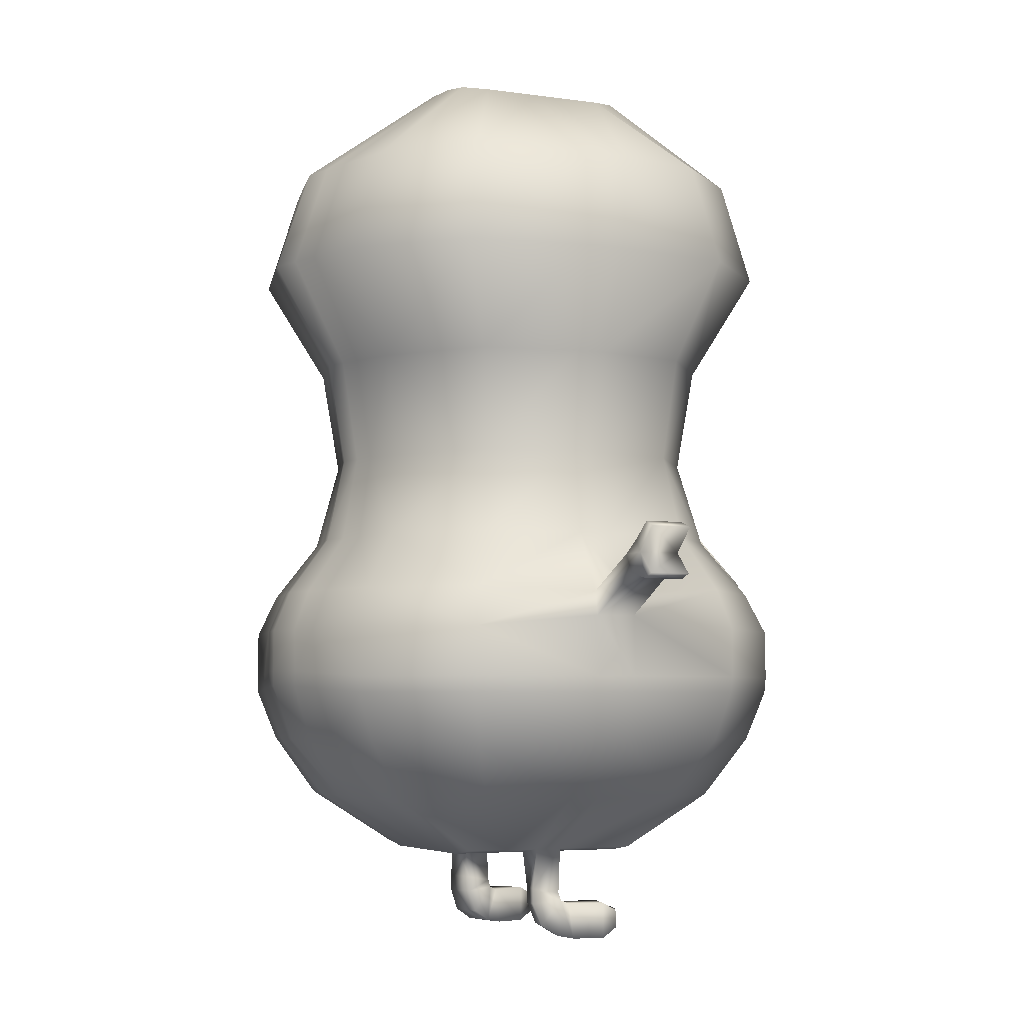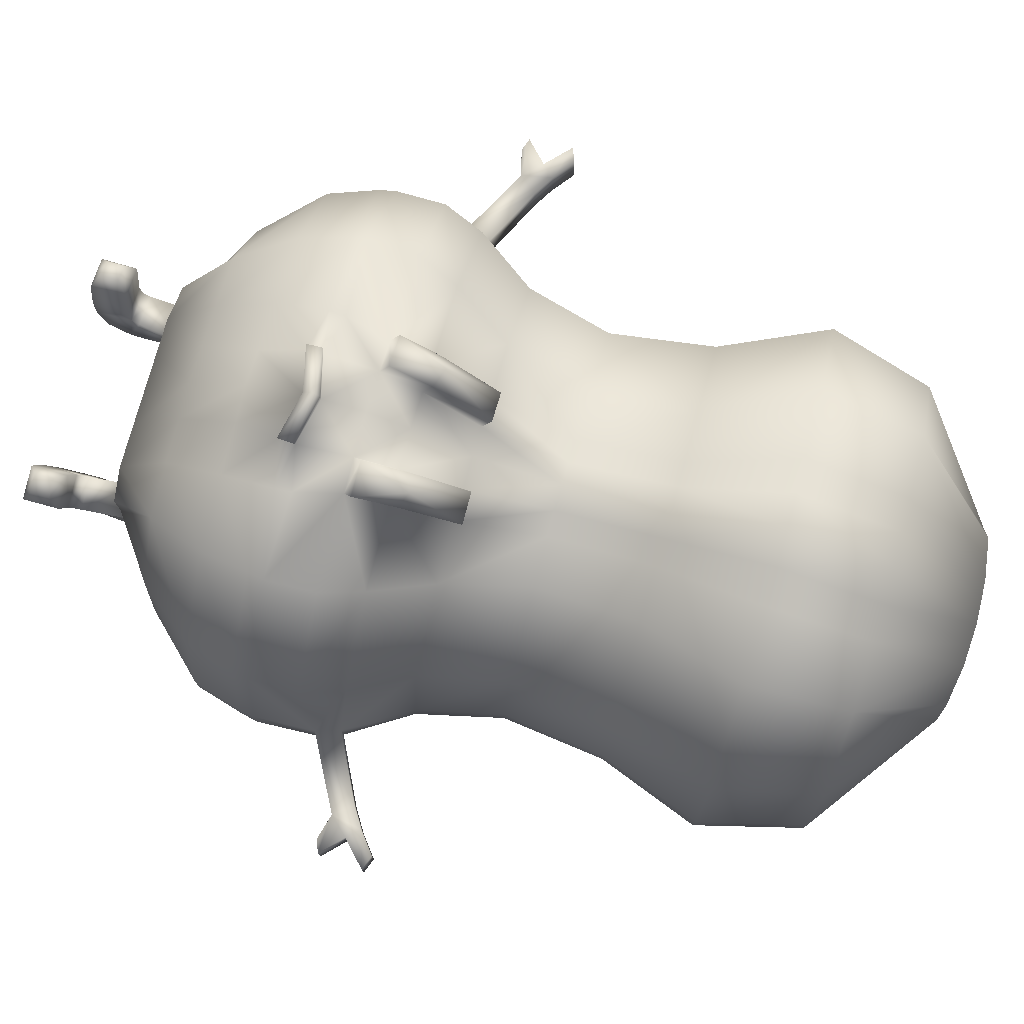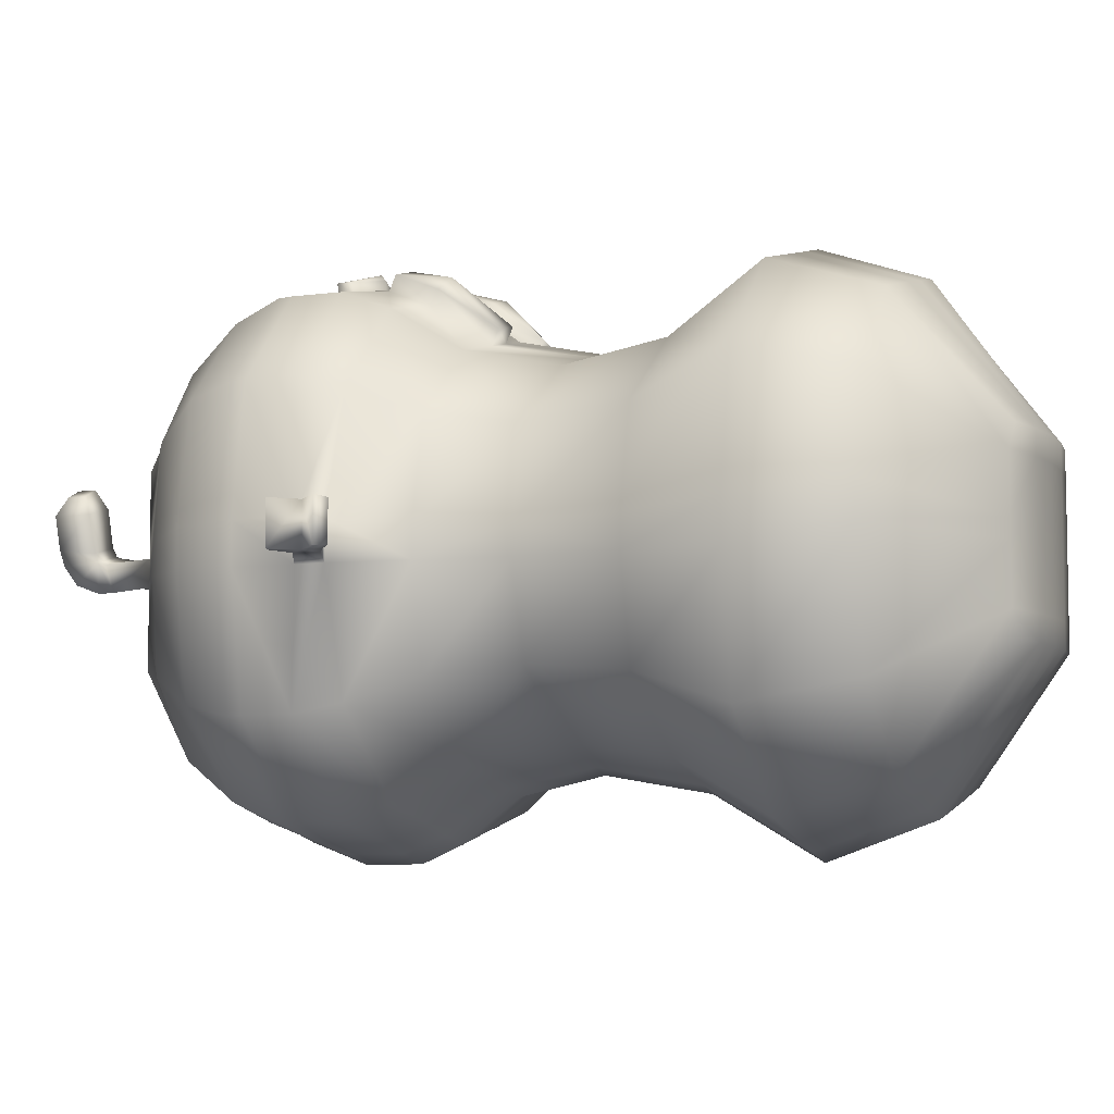
<metadata>
{"format":"obj","ext":"obj","renderer":"f3d","projection":"perspective","resolution":1024,"background":"white","views":[{"elev":-4.8,"azim":-115.1,"up":"+Y"},{"elev":78.2,"azim":105.8,"up":"+Z"},{"elev":-6.7,"azim":114.2,"up":"+Z"}]}
</metadata>
<code>
v  -10.89 3.928 9.894
v  -10.89 3.928 10.17
v  -11.71 4.491 10.2
v  -11.71 4.491 9.896
v  -12.28 10.27 10.26
v  -12.28 10.27 9.838
v  -11.89 9.212 9.886
v  -11.89 9.212 10.21
v  -10.73 12.25 10.14
v  -10.73 12.25 9.955
v  -12.03 11.32 10.03
v  -12.03 11.32 10.39
v  -11.77 8.156 10.2
v  -11.77 8.156 9.899
v  -11.97 7.283 9.885
v  -11.97 7.283 10.21
v  -10.59 2.993 10.22
v  -10.93 2.994 10.13
v  -10.88 3.108 9.952
v  -10.54 3.108 10.04
v  -11.45 5.773 12.44
v  -11.42 5.61 12.44
v  -10.63 5.652 12.63
v  -10.62 5.814 12.63
v  -10.19 12.35 10.14
v  -10.19 12.35 9.955
v  -9.751 10.27 7.283
v  -10.09 10.27 7.375
v  -10.08 11.32 7.735
v  -9.751 11.32 7.655
v  -9.751 10.27 12.81
v  -10.11 10.27 12.72
v  -10.01 9.212 12.12
v  -9.751 9.212 12.19
v  -9.751 6.279 7.283
v  -10.15 6.279 7.375
v  -10.11 6.697 7.548
v  -9.751 6.697 7.462
v  -9.751 8.156 8.087
v  -9.972 8.156 8.152
v  -9.989 9.212 7.974
v  -9.751 9.212 7.902
v  -9.751 12.37 10.97
v  -9.971 12.36 10.97
v  -10.1 11.32 12.36
v  -9.751 11.32 12.44
v  -9.751 8.156 12.01
v  -9.993 8.156 11.94
v  -10.06 7.283 12.13
v  -9.751 7.283 12.2
v  -9.751 3.878 9.097
v  -10.14 3.878 9.097
v  -10.11 4.491 8.084
v  -9.751 4.491 8.034
v  -10.89 3.928 10.56
v  -11.61 4.491 11.13
v  -12.27 5.773 8.561
v  -12.23 5.61 8.561
v  -12.44 5.61 9.838
v  -12.48 5.773 9.838
v  -12.07 10.27 8.561
v  -11.69 9.212 8.894
v  -11.56 8.156 11.1
v  -11.69 9.212 11.2
v  -10.73 12.25 9.378
v  -11.82 11.32 8.761
v  -12.07 10.27 11.54
v  -11.82 11.32 11.34
v  -11.56 8.156 8.993
v  -11.76 7.283 8.891
v  -12.45 6.395 10.26
v  -12.27 6.279 11.54
v  -12.12 6.697 11.44
v  -12.36 6.643 10.24
v  -10.89 3.928 9.537
v  -10.54 3.878 9.537
v  -10.54 3.878 9.894
v  -9.751 3.878 10.18
v  -9.751 3.878 10.56
v  -10.14 3.878 10.56
v  -10.14 3.878 10.17
v  -10.73 12.25 10.72
v  -10.19 12.35 10.72
v  -9.751 12.37 9.954
v  -9.751 12.37 9.378
v  -9.971 12.36 9.378
v  -9.971 12.36 9.954
v  -11.19 6.697 7.808
v  -10.88 7.283 8.186
v  -10.33 7.283 8.042
v  -10.42 6.697 7.635
v  -11.28 6.697 12.29
v  -11.43 6.279 12.44
v  -10.51 6.279 12.63
v  -10.46 6.697 12.46
v  -11.35 6.279 7.653
v  -12.27 6.279 8.561
v  -12.12 6.697 8.657
v  -10.96 7.283 11.91
v  -11.76 7.283 11.21
v  -12.44 5.61 10.26
v  -12.48 5.773 10.26
v  -11.33 5.105 12.26
v  -11.08 4.491 11.87
v  -10.55 4.491 11.96
v  -10.61 5.105 12.43
v  -11.34 5.61 7.653
v  -11.37 5.773 7.653
v  -10.58 5.814 7.468
v  -10.59 5.652 7.468
v  -12.27 5.773 11.54
v  -12.23 5.61 11.54
v  -11.25 5.105 7.837
v  -11.04 4.491 8.231
v  -11.61 4.491 8.965
v  -12.09 5.105 8.675
v  -10.8 9.212 11.91
v  -10.72 8.156 11.75
v  -10.23 8.156 11.88
v  -10.27 9.212 12.05
v  -10.72 9.212 8.19
v  -11.11 10.27 7.653
v  -10.43 10.27 7.468
v  -10.23 9.212 8.046
v  -10.64 8.156 8.35
v  -11.19 10.27 12.44
v  -11.03 11.32 7.976
v  -10.6 12.28 9.128
v  -10.19 12.35 9.128
v  -10.41 11.32 7.815
v  -11.11 11.32 12.12
v  -10.47 10.27 12.63
v  -10.45 11.32 12.28
v  -10.6 12.28 10.97
v  -12.36 6.643 9.852
v  -10.37 7.283 12.06
v  -10.19 8.156 8.218
v  -10.89 3.928 11
v  -9.751 3.878 11
v  -10.14 3.878 11
v  -10.19 12.35 10.97
v  -10.89 3.928 9.097
v  -10.54 3.878 9.097
v  -9.751 12.37 9.128
v  -9.971 12.36 9.128
v  -12.45 6.395 9.838
v  -9.751 5.848 12.81
v  -9.751 6.279 12.81
v  -10.17 6.279 12.72
v  -10.2 5.728 12.72
v  -12.3 5.105 9.854
v  -12.3 5.105 10.24
v  -10.47 6.279 7.468
v  -9.751 5.678 7.283
v  -9.751 5.105 7.495
v  -10.09 5.105 7.58
v  -10.17 5.676 7.375
v  -12.09 5.105 11.42
v  -10.57 5.105 7.666
v  -10.53 4.491 8.133
v  -10.54 3.878 11
v  -13.63 7.23 10.26
v  -13.48 7.288 10.24
v  -13.48 7.288 9.852
v  -13.63 7.23 9.838
v  -10.14 3.878 9.895
v  -10.54 3.878 10.17
v  -10.19 5.566 12.72
v  -9.971 12.36 10.14
v  -10.14 3.878 9.537
v  -10.54 3.878 10.56
v  -9.971 12.36 10.72
v  -10.19 12.35 9.378
v  -10.04 7.283 7.97
v  -10.12 4.491 12.01
v  -10.11 5.105 12.52
v  -10.18 5.838 7.375
v  -10.85 3.501 9.866
v  -10.92 3.453 10.14
v  -10.52 3.499 9.951
v  -10.59 3.451 10.22
v  -10.93 3.373 10.16
v  -10.85 3.339 9.864
v  -10.52 3.339 9.951
v  -10.6 3.372 10.25
v  -10.81 3.251 10.88
v  -10.99 3.252 10.79
v  -10.99 3.063 10.79
v  -10.81 3.062 10.88
v  -10.95 3.339 10.24
v  -10.62 3.339 10.33
v  -10.97 2.963 10.29
v  -10.63 2.963 10.38
v  -10.71 3.339 10.7
v  -11.05 3.339 10.61
v  -11.05 2.963 10.61
v  -10.71 2.963 10.7
v  -9.751 3.878 9.896
v  -9.751 12.37 10.14
v  -9.751 3.878 9.537
v  -9.751 12.37 10.72
v  -9.751 7.283 7.897
v  -9.751 6.697 12.64
v  -10.13 6.697 12.55
v  -9.751 4.491 12.06
v  -9.751 5.105 12.6
v  -9.751 5.841 7.283
v  -9.751 5.685 12.81
v  -10.41 7.373 12.2
v  -10.1 7.373 12.28
v  -10.5 6.787 12.61
v  -10.55 6.369 12.78
v  -10.21 6.369 12.87
v  -10.17 6.787 12.7
v  -10.36 6.864 12.74
v  -10.22 5.728 12.83
v  -9.751 5.847 12.92
v  -10.21 5.565 12.83
v  -9.751 5.684 12.92
v  -9.751 5.795 12.98
v  -13.19 6.795 10.26
v  -13.19 6.795 9.838
v  -13.04 6.982 10.24
v  -13.04 6.982 9.852
v  -13.46 6.722 9.838
v  -13.46 6.722 10.26
v  -13.59 6.769 10.26
v  -13.59 6.769 9.838
v  -13.26 7.116 10.24
v  -13.37 6.985 10.26
v  -13.26 7.116 9.852
v  -13.37 6.985 9.838
v  -8.615 3.928 9.894
v  -7.79 4.491 9.896
v  -7.79 4.491 10.2
v  -8.615 3.928 10.17
v  -7.219 10.27 10.26
v  -7.607 9.212 10.21
v  -7.607 9.212 9.886
v  -7.219 10.27 9.838
v  -8.767 12.25 10.14
v  -7.473 11.32 10.39
v  -7.473 11.32 10.03
v  -8.767 12.25 9.955
v  -7.734 8.156 10.2
v  -7.532 7.283 10.21
v  -7.532 7.283 9.885
v  -7.734 8.156 9.899
v  -8.911 2.993 10.22
v  -8.958 3.108 10.04
v  -8.622 3.108 9.952
v  -8.575 2.994 10.13
v  -8.051 5.773 12.44
v  -8.88 5.814 12.63
v  -8.87 5.652 12.63
v  -8.083 5.61 12.44
v  -9.311 12.35 9.955
v  -9.311 12.35 10.14
v  -9.421 11.32 7.735
v  -9.412 10.27 7.375
v  -9.492 9.212 12.12
v  -9.392 10.27 12.72
v  -9.391 6.697 7.548
v  -9.351 6.279 7.375
v  -9.513 9.212 7.974
v  -9.53 8.156 8.152
v  -9.4 11.32 12.36
v  -9.531 12.36 10.97
v  -9.44 7.283 12.13
v  -9.509 8.156 11.94
v  -9.392 4.491 8.084
v  -9.357 3.878 9.097
v  -7.894 4.491 11.13
v  -8.615 3.928 10.56
v  -7.235 5.773 8.561
v  -7.027 5.773 9.838
v  -7.059 5.61 9.838
v  -7.267 5.61 8.561
v  -7.816 9.212 8.894
v  -7.427 10.27 8.561
v  -7.816 9.212 11.2
v  -7.943 8.156 11.1
v  -7.681 11.32 8.761
v  -8.767 12.25 9.378
v  -7.681 11.32 11.34
v  -7.427 10.27 11.54
v  -7.741 7.283 8.891
v  -7.943 8.156 8.993
v  -7.056 6.395 10.26
v  -7.137 6.643 10.24
v  -7.384 6.697 11.44
v  -7.234 6.279 11.54
v  -8.964 3.878 9.894
v  -8.964 3.878 9.537
v  -8.615 3.928 9.537
v  -9.357 3.878 10.17
v  -9.357 3.878 10.56
v  -9.311 12.35 10.72
v  -8.767 12.25 10.72
v  -9.531 12.36 9.954
v  -9.531 12.36 9.378
v  -8.308 6.697 7.808
v  -9.086 6.697 7.635
v  -9.17 7.283 8.042
v  -8.62 7.283 8.186
v  -8.226 6.697 12.29
v  -9.044 6.697 12.46
v  -8.994 6.279 12.63
v  -8.068 6.279 12.44
v  -7.384 6.697 8.657
v  -7.234 6.279 8.561
v  -8.15 6.279 7.653
v  -7.741 7.283 11.21
v  -8.538 7.283 11.91
v  -7.059 5.61 10.26
v  -7.027 5.773 10.26
v  -8.172 5.105 12.26
v  -8.891 5.105 12.43
v  -8.95 4.491 11.96
v  -8.418 4.491 11.87
v  -8.165 5.61 7.653
v  -8.911 5.652 7.468
v  -8.921 5.814 7.468
v  -8.133 5.773 7.653
v  -7.267 5.61 11.54
v  -7.235 5.773 11.54
v  -8.254 5.105 7.837
v  -7.411 5.105 8.675
v  -7.894 4.491 8.965
v  -8.459 4.491 8.231
v  -8.703 9.212 11.91
v  -9.233 9.212 12.05
v  -9.268 8.156 11.88
v  -8.784 8.156 11.75
v  -8.786 9.212 8.19
v  -9.274 9.212 8.046
v  -9.074 10.27 7.468
v  -8.397 10.27 7.653
v  -8.866 8.156 8.35
v  -8.315 10.27 12.44
v  -8.472 11.32 7.976
v  -9.09 11.32 7.815
v  -9.311 12.35 9.128
v  -8.9 12.28 9.128
v  -8.389 11.32 12.12
v  -9.049 11.32 12.28
v  -9.033 10.27 12.63
v  -8.9 12.28 10.97
v  -7.137 6.643 9.852
v  -9.129 7.283 12.06
v  -9.309 8.156 8.218
v  -8.615 3.928 11
v  -9.357 3.878 11
v  -9.311 12.35 10.97
v  -8.964 3.878 9.097
v  -8.615 3.928 9.097
v  -9.531 12.36 9.128
v  -7.056 6.395 9.838
v  -9.301 5.728 12.72
v  -9.33 6.279 12.72
v  -7.202 5.105 9.854
v  -7.202 5.105 10.24
v  -9.035 6.279 7.468
v  -9.33 5.676 7.375
v  -9.408 5.105 7.58
v  -7.411 5.105 11.42
v  -8.971 4.491 8.133
v  -8.932 5.105 7.666
v  -8.964 3.878 11
v  -5.872 7.23 10.26
v  -5.872 7.23 9.838
v  -6.024 7.288 9.852
v  -6.024 7.288 10.24
v  -8.964 3.878 10.17
v  -9.357 3.878 9.895
v  -9.309 5.566 12.72
v  -9.531 12.36 10.14
v  -9.357 3.878 9.537
v  -8.964 3.878 10.56
v  -9.531 12.36 10.72
v  -9.311 12.35 9.378
v  -9.46 7.283 7.97
v  -9.388 5.105 12.52
v  -9.382 4.491 12.01
v  -9.322 5.838 7.375
v  -8.582 3.453 10.14
v  -8.652 3.501 9.866
v  -8.984 3.499 9.951
v  -8.914 3.451 10.22
v  -8.571 3.373 10.16
v  -8.648 3.339 9.864
v  -8.982 3.339 9.951
v  -8.905 3.372 10.25
v  -8.688 3.251 10.88
v  -8.687 3.062 10.88
v  -8.509 3.063 10.79
v  -8.508 3.252 10.79
v  -8.884 3.339 10.33
v  -8.55 3.339 10.24
v  -8.534 2.963 10.29
v  -8.87 2.963 10.38
v  -8.788 3.339 10.7
v  -8.454 3.339 10.61
v  -8.451 2.963 10.61
v  -8.788 2.963 10.7
v  -9.37 6.697 12.55
v  -9.402 7.373 12.28
v  -9.091 7.373 12.2
v  -9.006 6.787 12.61
v  -8.956 6.369 12.78
v  -9.292 6.369 12.87
v  -9.332 6.787 12.7
v  -9.141 6.864 12.74
v  -9.279 5.728 12.83
v  -9.287 5.565 12.83
v  -6.308 6.795 9.838
v  -6.308 6.795 10.26
v  -6.458 6.982 10.24
v  -6.458 6.982 9.852
v  -6.042 6.722 9.838
v  -5.907 6.769 9.838
v  -5.907 6.769 10.26
v  -6.042 6.722 10.26
v  -6.128 6.985 10.26
v  -6.244 7.116 10.24
v  -6.244 7.116 9.852
v  -6.128 6.985 9.838
o Box001
g Box001
f 1 2 3 4
f 5 6 7 8
f 9 10 11 12
f 13 14 15 16
f 17 18 19 20
f 21 22 23 24
f 10 9 25 26
f 27 28 29 30
f 31 32 33 34
f 35 36 37 38
f 39 40 41 42
f 43 44 45 46
f 47 48 49 50
f 51 52 53 54
f 2 55 56 3
f 57 58 59 60
f 6 61 62 7
f 13 63 64 8
f 10 65 66 11
f 5 67 68 12
f 14 69 70 15
f 71 72 73 74
f 1 75 76 77
f 78 79 80 81
f 9 82 83 25
f 84 85 86 87
f 88 89 90 91
f 92 93 94 95
f 88 96 97 98
f 92 99 100 73
f 101 102 60 59
f 103 104 105 106
f 107 108 109 110
f 22 21 111 112
f 113 114 115 116
f 7 14 13 8
f 117 118 119 120
f 121 122 123 124
f 121 125 69 62
f 117 126 67 64
f 11 6 5 12
f 127 128 129 130
f 131 126 132 133
f 127 122 61 66
f 131 134 82 68
f 15 135 74 16
f 99 92 95 136
f 89 88 98 70
f 89 125 137 90
f 99 118 63 100
f 55 138 104 56
f 63 118 117 64
f 67 126 131 68
f 72 93 92 73
f 79 139 140 80
f 82 134 141 83
f 100 16 74 73
f 102 101 112 111
f 67 5 8 64
f 82 9 12 68
f 63 13 16 100
f 108 107 58 57
f 61 122 121 62
f 65 128 127 66
f 69 125 89 70
f 75 142 143 76
f 85 144 145 86
f 97 146 135 98
f 75 1 4 115
f 69 14 7 62
f 61 6 11 66
f 98 135 15 70
f 22 103 106 23
f 147 148 149 150
f 58 116 151 59
f 60 146 97 57
f 102 71 146 60
f 59 151 152 101
f 108 96 153 109
f 154 155 156 157
f 21 93 72 111
f 112 158 103 22
f 101 152 158 112
f 111 72 71 102
f 107 113 116 58
f 57 97 96 108
f 3 152 151 4
f 114 113 159 160
f 56 158 152 3
f 104 138 161 105
f 114 142 75 115
f 104 103 158 56
f 4 151 116 115
f 162 163 164 165
f 77 166 81 167
f 23 168 150 24
f 25 169 87 26
f 123 122 127 130
f 132 126 117 120
f 153 96 88 91
f 137 125 121 124
f 141 134 131 133
f 119 118 99 136
f 143 142 114 160
f 76 170 166 77
f 171 55 2 167
f 83 172 169 25
f 173 65 10 26
f 90 174 37 91
f 105 175 176 106
f 109 177 157 110
f 119 48 33 120
f 123 28 41 124
f 129 145 29 130
f 132 32 45 133
f 137 40 174 90
f 161 138 55 171
f 141 44 172 83
f 143 52 170 76
f 129 128 65 173
f 106 176 168 23
f 94 93 21 24
f 153 36 177 109
f 159 113 107 110
f 159 156 53 160
f 161 140 175 105
f 2 1 178 179
f 1 77 180 178
f 77 167 181 180
f 167 2 179 181
f 182 19 18
f 183 184 20 19
f 184 185 20
f 186 187 188 189
f 185 182 190 191
f 182 18 192 190
f 18 17 193 192
f 17 185 191 193
f 194 195 187 186
f 195 196 188 187
f 196 197 189 188
f 197 194 186 189
f 178 183 182 179
f 180 184 183 178
f 181 185 184 180
f 179 182 185 181
f 190 195 194 191
f 192 196 195 190
f 193 197 196 192
f 191 194 197 193
f 182 183 19
f 185 17 20
f 28 123 130 29
f 32 132 120 33
f 36 153 91 37
f 40 137 124 41
f 44 141 133 45
f 48 119 136 49
f 52 143 160 53
f 80 171 167 81
f 86 173 26 87
f 140 161 171 80
f 145 129 173 86
f 149 94 24 150
f 156 159 110 157
f 166 198 78 81
f 169 199 84 87
f 170 200 198 166
f 172 201 199 169
f 174 202 38 37
f 149 148 203 204
f 175 205 206 176
f 177 207 154 157
f 48 47 34 33
f 28 27 42 41
f 145 144 30 29
f 32 31 46 45
f 204 203 50 49
f 40 39 202 174
f 44 43 201 172
f 52 51 200 170
f 176 206 208 168
f 36 35 207 177
f 156 155 54 53
f 140 139 205 175
f 49 136 209 210
f 136 95 211 209
f 95 94 212 211
f 94 149 213 212
f 149 204 214 213
f 204 49 210 214
f 210 209 215
f 209 211 215
f 211 212 215
f 212 213 215
f 213 214 215
f 214 210 215
f 147 150 216 217
f 150 168 218 216
f 168 208 219 218
f 217 216 220
f 216 218 220
f 218 219 220
f 146 71 221 222
f 71 74 223 221
f 74 135 224 223
f 135 146 222 224
f 225 226 227 228
f 221 223 229 230
f 223 224 231 229
f 224 222 232 231
f 230 162 165 232
f 229 163 162 230
f 231 164 163 229
f 232 165 164 231
f 222 221 226 225
f 221 230 227 226
f 230 232 228 227
f 232 222 225 228
f 233 234 235 236
f 237 238 239 240
f 241 242 243 244
f 245 246 247 248
f 249 250 251 252
f 253 254 255 256
f 244 257 258 241
f 27 30 259 260
f 31 34 261 262
f 35 38 263 264
f 39 42 265 266
f 43 46 267 268
f 47 50 269 270
f 51 54 271 272
f 236 235 273 274
f 275 276 277 278
f 240 239 279 280
f 245 238 281 282
f 244 243 283 284
f 237 242 285 286
f 248 247 287 288
f 289 290 291 292
f 233 293 294 295
f 78 296 297 79
f 241 258 298 299
f 84 300 301 85
f 302 303 304 305
f 306 307 308 309
f 302 310 311 312
f 306 291 313 314
f 315 277 276 316
f 317 318 319 320
f 321 322 323 324
f 256 325 326 253
f 327 328 329 330
f 239 238 245 248
f 331 332 333 334
f 335 336 337 338
f 335 279 288 339
f 331 281 286 340
f 243 242 237 240
f 341 342 343 344
f 345 346 347 340
f 341 283 280 338
f 345 285 299 348
f 247 246 290 349
f 314 350 307 306
f 305 287 310 302
f 305 304 351 339
f 314 313 282 334
f 274 273 320 352
f 282 281 331 334
f 286 285 345 340
f 292 291 306 309
f 79 297 353 139
f 299 298 354 348
f 313 291 290 246
f 316 326 325 315
f 286 281 238 237
f 299 285 242 241
f 282 313 246 245
f 324 275 278 321
f 280 279 335 338
f 284 283 341 344
f 288 287 305 339
f 295 294 355 356
f 85 301 357 144
f 311 310 349 358
f 295 329 234 233
f 288 279 239 248
f 280 283 243 240
f 310 287 247 349
f 256 255 318 317
f 147 359 360 148
f 278 277 361 328
f 276 275 311 358
f 316 276 358 289
f 277 315 362 361
f 324 323 363 312
f 154 364 365 155
f 253 326 292 309
f 325 256 317 366
f 315 325 366 362
f 326 316 289 292
f 321 278 328 327
f 275 324 312 311
f 235 234 361 362
f 330 367 368 327
f 273 235 362 366
f 320 319 369 352
f 330 329 295 356
f 320 273 366 317
f 234 329 328 361
f 370 371 372 373
f 293 374 296 375
f 255 254 359 376
f 258 257 300 377
f 337 342 341 338
f 347 332 331 340
f 363 303 302 312
f 351 336 335 339
f 354 346 345 348
f 333 350 314 334
f 355 367 330 356
f 294 293 375 378
f 379 374 236 274
f 298 258 377 380
f 381 257 244 284
f 304 303 263 382
f 319 318 383 384
f 323 322 364 385
f 333 332 261 270
f 337 336 265 260
f 343 342 259 357
f 347 346 267 262
f 351 304 382 266
f 369 379 274 352
f 354 298 380 268
f 355 294 378 272
f 343 381 284 344
f 318 255 376 383
f 308 254 253 309
f 363 323 385 264
f 368 322 321 327
f 368 367 271 365
f 369 319 384 353
f 236 386 387 233
f 233 387 388 293
f 293 388 389 374
f 374 389 386 236
f 390 252 251
f 391 251 250 392
f 392 250 393
f 394 395 396 397
f 393 398 399 390
f 390 399 400 252
f 252 400 401 249
f 249 401 398 393
f 402 394 397 403
f 403 397 396 404
f 404 396 395 405
f 405 395 394 402
f 387 386 390 391
f 388 387 391 392
f 389 388 392 393
f 386 389 393 390
f 399 398 402 403
f 400 399 403 404
f 401 400 404 405
f 398 401 405 402
f 390 251 391
f 393 250 249
f 260 259 342 337
f 262 261 332 347
f 264 263 303 363
f 266 265 336 351
f 268 267 346 354
f 270 269 350 333
f 272 271 367 355
f 297 296 374 379
f 301 300 257 381
f 353 297 379 369
f 357 301 381 343
f 360 359 254 308
f 365 364 322 368
f 375 296 78 198
f 377 300 84 199
f 378 375 198 200
f 380 377 199 201
f 382 263 38 202
f 360 406 203 148
f 384 383 206 205
f 385 364 154 207
f 270 261 34 47
f 260 265 42 27
f 357 259 30 144
f 262 267 46 31
f 406 269 50 203
f 266 382 202 39
f 268 380 201 43
f 272 378 200 51
f 383 376 208 206
f 264 385 207 35
f 365 271 54 155
f 353 384 205 139
f 269 407 408 350
f 350 408 409 307
f 307 409 410 308
f 308 410 411 360
f 360 411 412 406
f 406 412 407 269
f 407 413 408
f 408 413 409
f 409 413 410
f 410 413 411
f 411 413 412
f 412 413 407
f 147 217 414 359
f 359 414 415 376
f 376 415 219 208
f 217 220 414
f 414 220 415
f 415 220 219
f 358 416 417 289
f 289 417 418 290
f 290 418 419 349
f 349 419 416 358
f 420 421 422 423
f 417 424 425 418
f 418 425 426 419
f 419 426 427 416
f 424 427 371 370
f 425 424 370 373
f 426 425 373 372
f 427 426 372 371
f 416 420 423 417
f 417 423 422 424
f 424 422 421 427
f 427 421 420 416

</code>
